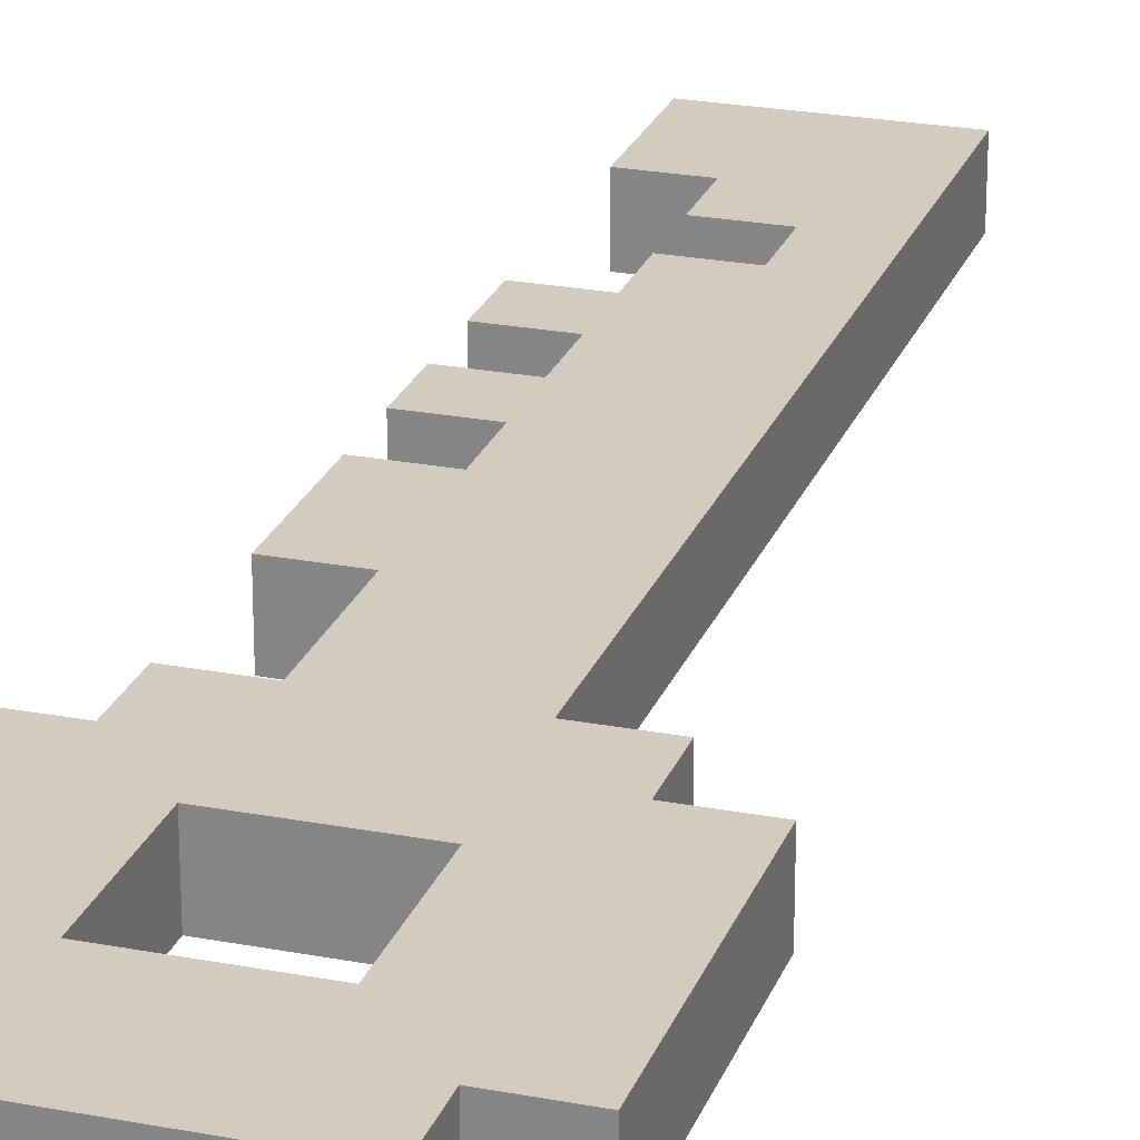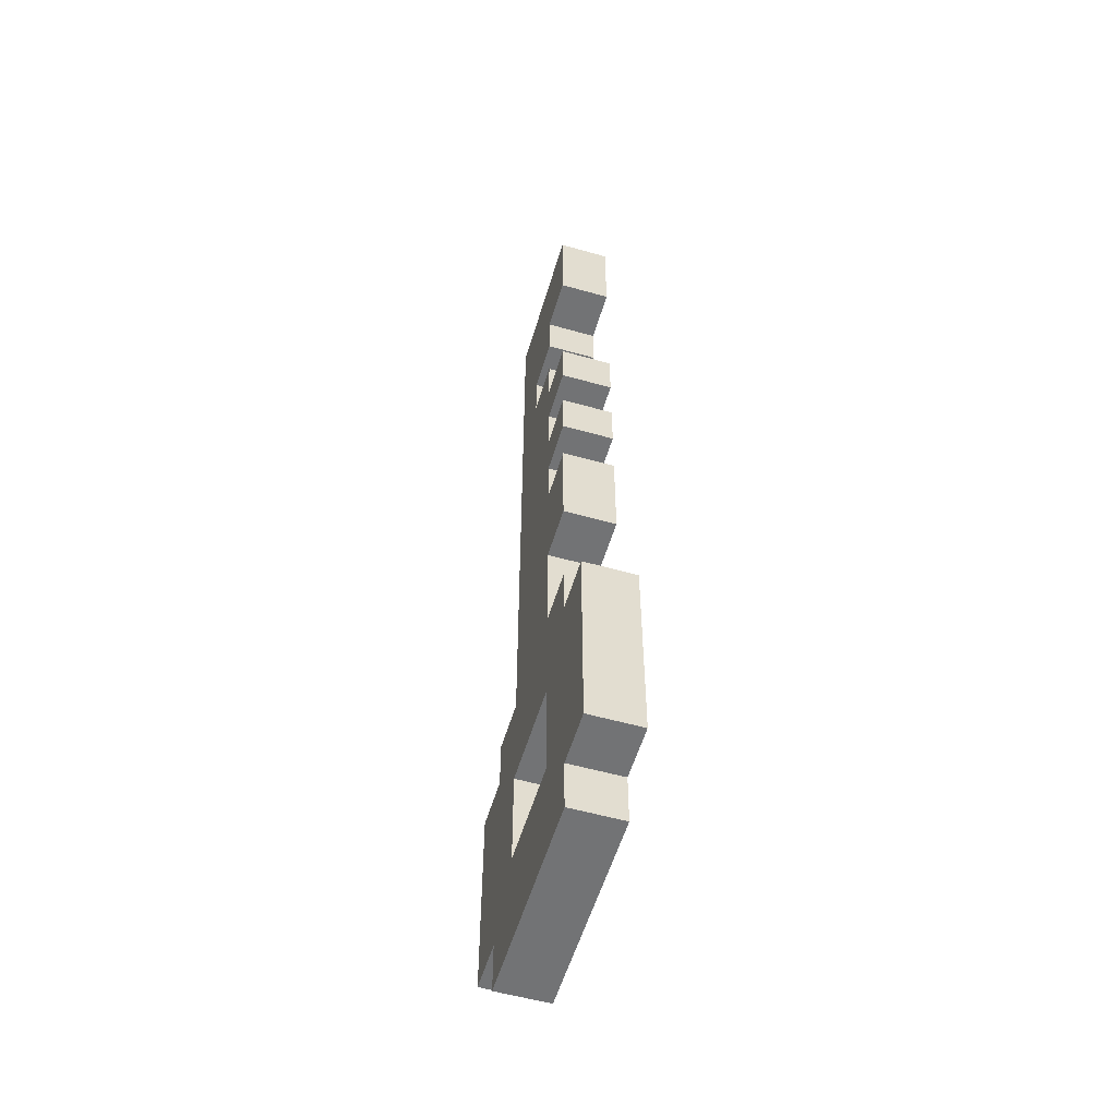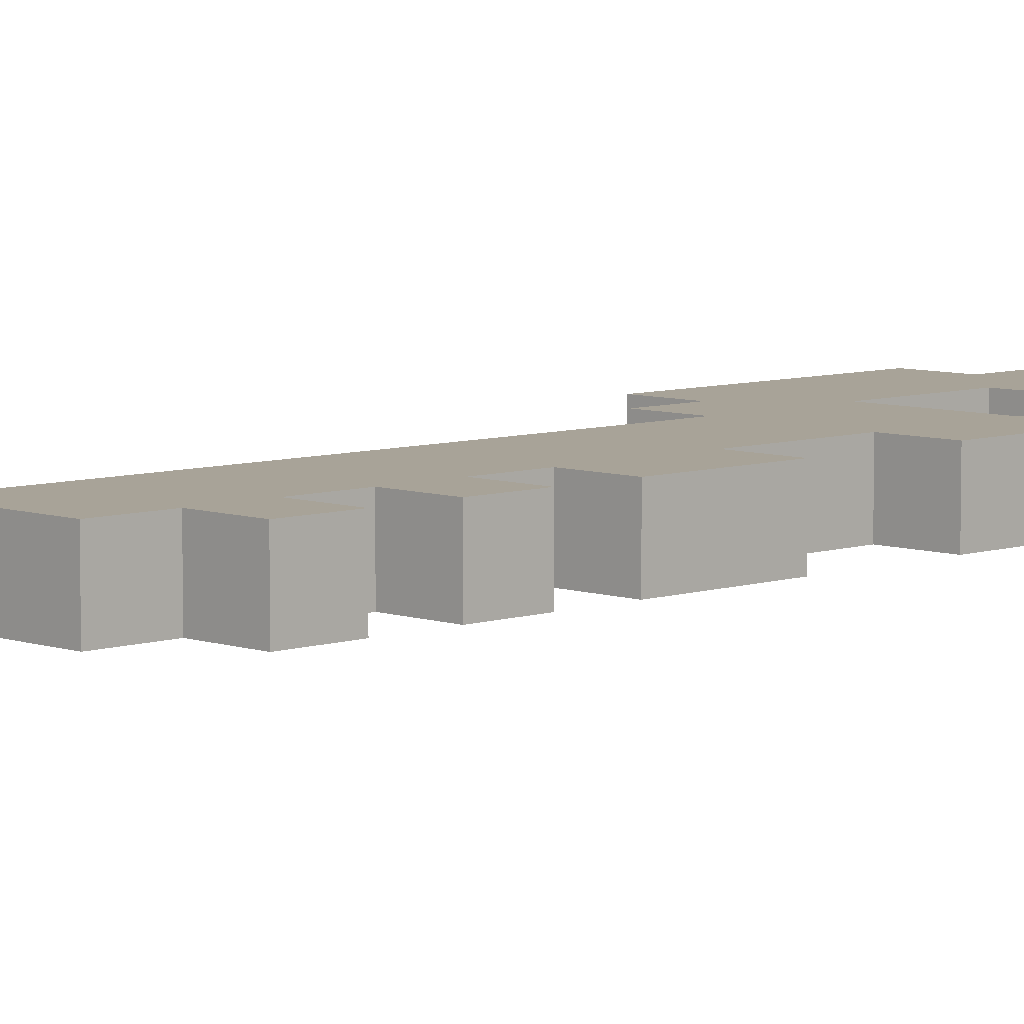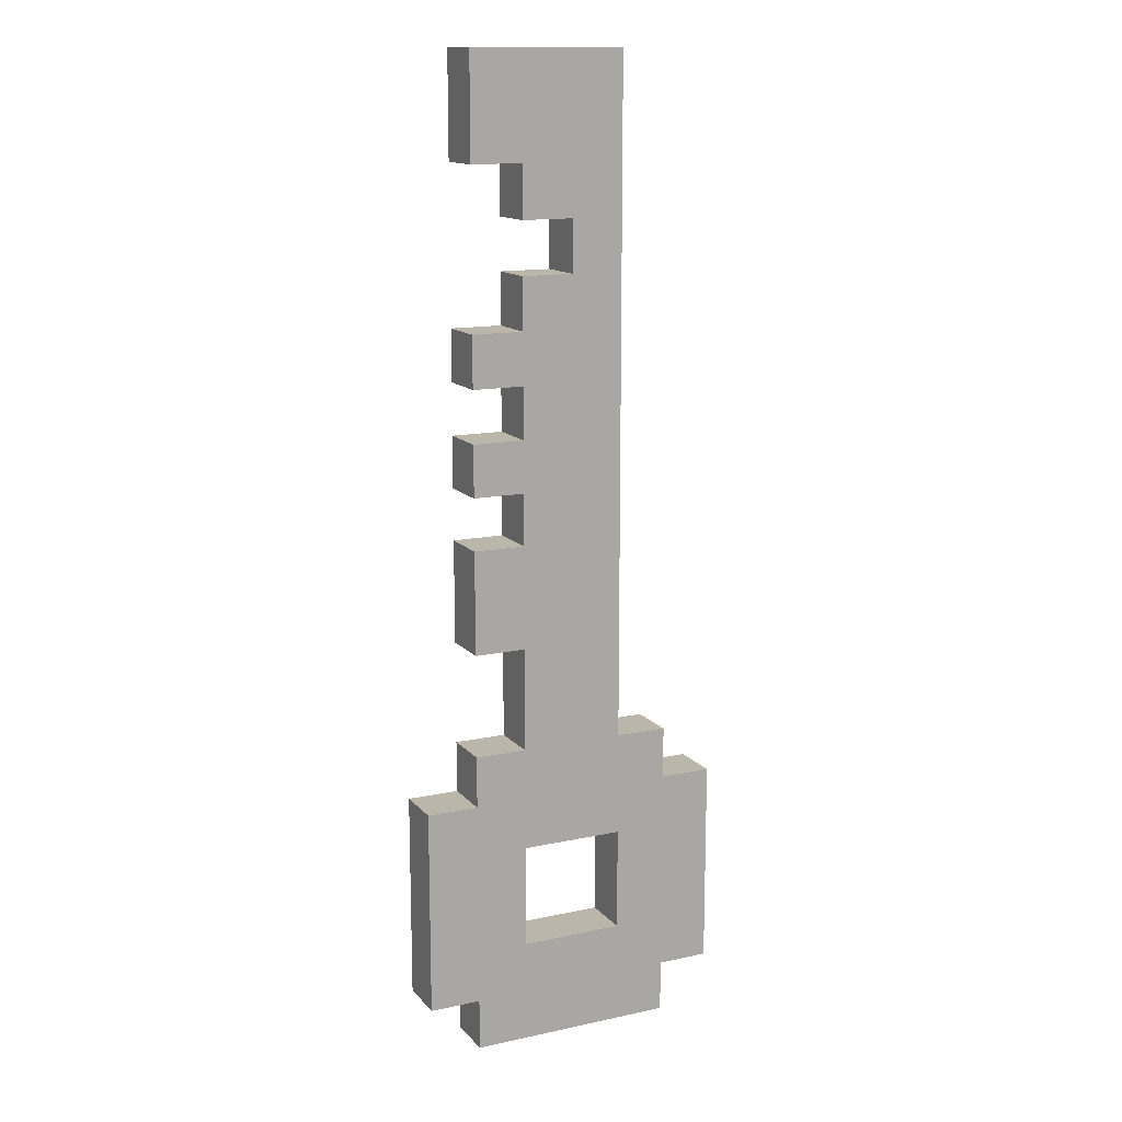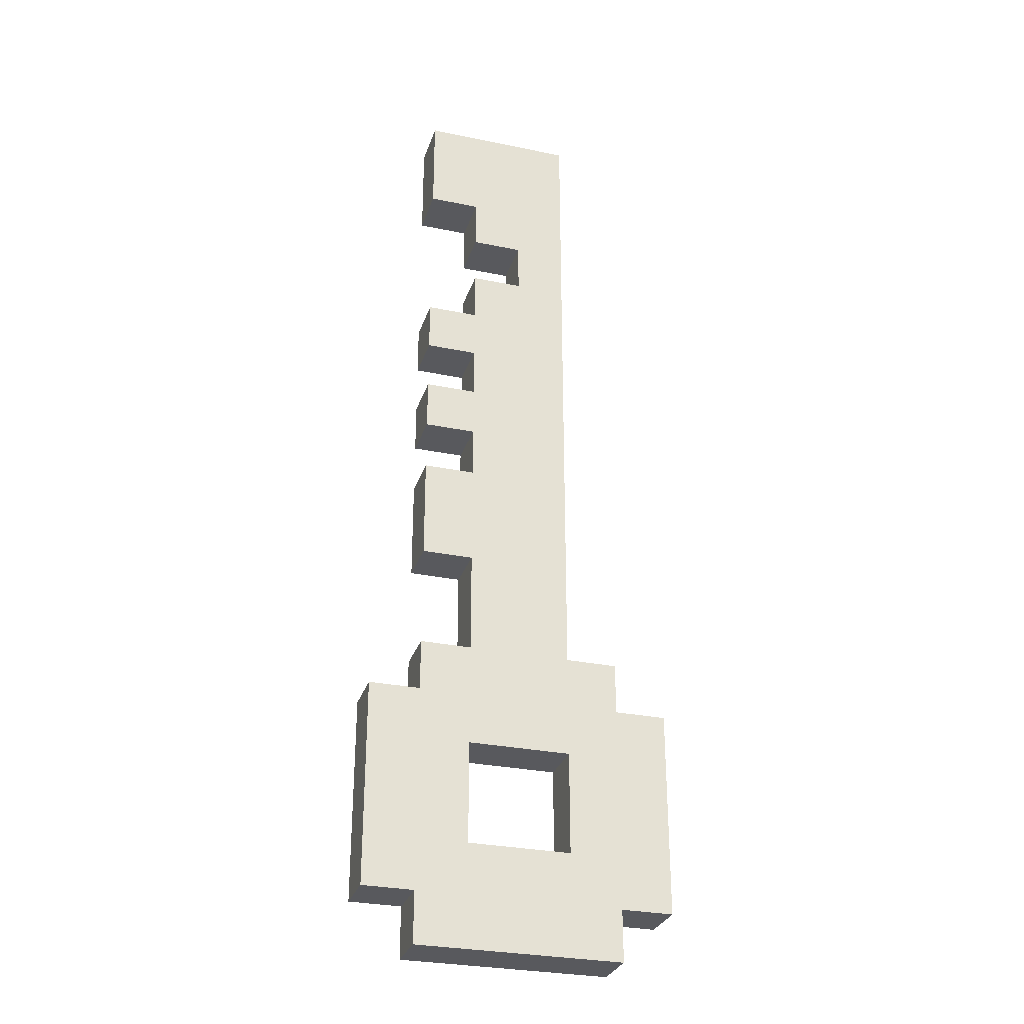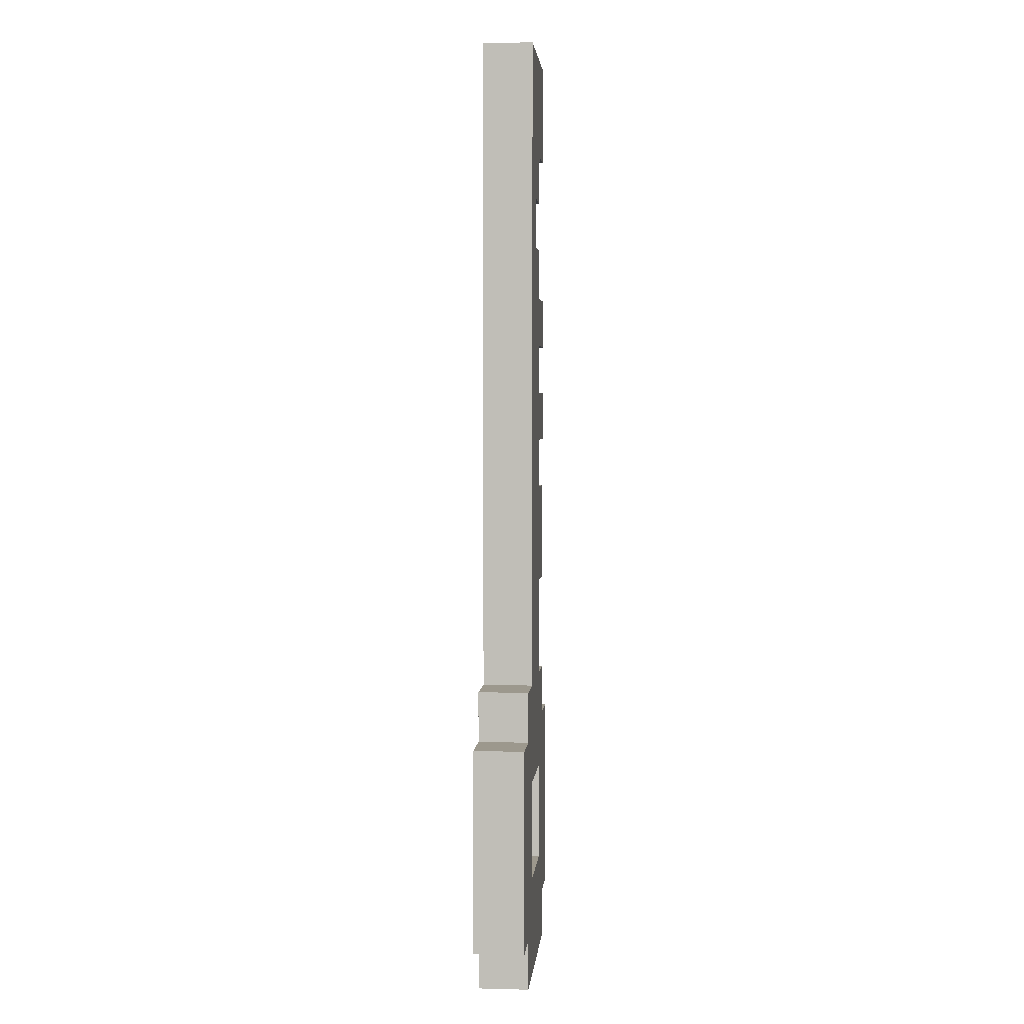
<metadata>
{"format":"obj","ext":"obj","renderer":"f3d","projection":"perspective","resolution":1024,"background":"white","views":[{"elev":24.0,"azim":-162.4,"up":"+Y"},{"elev":-55.7,"azim":73.5,"up":"+Z"},{"elev":6.9,"azim":45.5,"up":"+Y"},{"elev":13.9,"azim":154.5,"up":"+Z"},{"elev":-29.8,"azim":163.2,"up":"+Z"},{"elev":3.0,"azim":-85.1,"up":"+Z"}]}
</metadata>
<code>
g key_pintumbler
v -3.5 0 -4.5
v -3.5 0 -8.5
v -3.5 1 -4.5
v -3.5 1 -8.5
v -2.5 0 -3.5
v -2.5 0 -4.5
v -2.5 0 -8.5
v -2.5 0 -9.5
v -2.5 1 -3.5
v -2.5 1 -4.5
v -2.5 1 -8.5
v -2.5 1 -9.5
v -1.5 0 9.5
v -1.5 0 -3.5
v -1.5 1 9.5
v -1.5 1 -3.5
v 0.5 0 -5.5
v 0.5 0 -7.5
v 0.5 1 -5.5
v 0.5 1 -7.5
v -1.5 0 -5.5
v -1.5 0 -7.5
v -1.5 1 -5.5
v -1.5 1 -7.5
v -0.5 0 6.5
v -0.5 0 5.5
v -0.5 1 6.5
v -0.5 1 5.5
v 0.5 0 7.5
v 0.5 0 6.5
v 0.5 0 5.5
v 0.5 0 4.5
v 0.5 0 3.5
v 0.5 0 2.5
v 0.5 0 1.5
v 0.5 0 0.5
v 0.5 0 -1.5
v 0.5 0 -3.5
v 0.5 1 7.5
v 0.5 1 6.5
v 0.5 1 5.5
v 0.5 1 4.5
v 0.5 1 3.5
v 0.5 1 2.5
v 0.5 1 1.5
v 0.5 1 0.5
v 0.5 1 -1.5
v 0.5 1 -3.5
v 1.5 0 9.5
v 1.5 0 7.5
v 1.5 0 4.5
v 1.5 0 3.5
v 1.5 0 2.5
v 1.5 0 1.5
v 1.5 0 0.5
v 1.5 0 -1.5
v 1.5 0 -3.5
v 1.5 0 -4.5
v 1.5 0 -8.5
v 1.5 0 -9.5
v 1.5 1 9.5
v 1.5 1 7.5
v 1.5 1 4.5
v 1.5 1 3.5
v 1.5 1 2.5
v 1.5 1 1.5
v 1.5 1 0.5
v 1.5 1 -1.5
v 1.5 1 -3.5
v 1.5 1 -4.5
v 1.5 1 -8.5
v 1.5 1 -9.5
v 2.5 0 -4.5
v 2.5 0 -8.5
v 2.5 1 -4.5
v 2.5 1 -8.5
v -1.5 0 9.5
v -1.5 1 9.5
v 1.5 0 9.5
v 1.5 1 9.5
v -0.5 0 5.5
v -0.5 1 5.5
v 0.5 0 5.5
v 0.5 1 5.5
v 0.5 0 4.5
v 0.5 1 4.5
v 1.5 0 4.5
v 1.5 1 4.5
v 0.5 0 2.5
v 0.5 1 2.5
v 1.5 0 2.5
v 1.5 1 2.5
v 0.5 0 0.5
v 0.5 1 0.5
v 1.5 0 0.5
v 1.5 1 0.5
v -2.5 0 -3.5
v -2.5 1 -3.5
v -1.5 0 -3.5
v -1.5 1 -3.5
v 0.5 0 -3.5
v 0.5 1 -3.5
v 1.5 0 -3.5
v 1.5 1 -3.5
v -3.5 0 -4.5
v -3.5 1 -4.5
v -2.5 0 -4.5
v -2.5 1 -4.5
v 1.5 0 -4.5
v 1.5 1 -4.5
v 2.5 0 -4.5
v 2.5 1 -4.5
v -1.5 0 -7.5
v -1.5 1 -7.5
v 0.5 0 -7.5
v 0.5 1 -7.5
v 0.5 0 7.5
v 0.5 1 7.5
v 1.5 0 7.5
v 1.5 1 7.5
v -0.5 0 6.5
v -0.5 1 6.5
v 0.5 0 6.5
v 0.5 1 6.5
v 0.5 0 3.5
v 0.5 1 3.5
v 1.5 0 3.5
v 1.5 1 3.5
v 0.5 0 1.5
v 0.5 1 1.5
v 1.5 0 1.5
v 1.5 1 1.5
v 0.5 0 -1.5
v 0.5 1 -1.5
v 1.5 0 -1.5
v 1.5 1 -1.5
v -1.5 0 -5.5
v -1.5 1 -5.5
v 0.5 0 -5.5
v 0.5 1 -5.5
v -3.5 0 -8.5
v -3.5 1 -8.5
v -2.5 0 -8.5
v -2.5 1 -8.5
v 1.5 0 -8.5
v 1.5 1 -8.5
v 2.5 0 -8.5
v 2.5 1 -8.5
v -2.5 0 -9.5
v -2.5 1 -9.5
v 1.5 0 -9.5
v 1.5 1 -9.5
v -1.5 0 9.5
v 1.5 0 9.5
v 0.5 0 7.5
v 1.5 0 7.5
v -0.5 0 6.5
v 0.5 0 6.5
v -0.5 0 5.5
v 0.5 0 5.5
v 0.5 0 4.5
v 1.5 0 4.5
v 0.5 0 3.5
v 1.5 0 3.5
v 0.5 0 2.5
v 1.5 0 2.5
v 0.5 0 1.5
v 1.5 0 1.5
v 0.5 0 0.5
v 1.5 0 0.5
v 0.5 0 -1.5
v 1.5 0 -1.5
v -2.5 0 -3.5
v -1.5 0 -3.5
v 0.5 0 -3.5
v 1.5 0 -3.5
v -3.5 0 -4.5
v -2.5 0 -4.5
v 1.5 0 -4.5
v 2.5 0 -4.5
v -1.5 0 -5.5
v 0.5 0 -5.5
v -1.5 0 -7.5
v 0.5 0 -7.5
v -3.5 0 -8.5
v -2.5 0 -8.5
v 1.5 0 -8.5
v 2.5 0 -8.5
v -2.5 0 -9.5
v 1.5 0 -9.5
v -1.5 1 9.5
v 1.5 1 9.5
v 0.5 1 7.5
v 1.5 1 7.5
v -0.5 1 6.5
v 0.5 1 6.5
v -0.5 1 5.5
v 0.5 1 5.5
v 0.5 1 4.5
v 1.5 1 4.5
v 0.5 1 3.5
v 1.5 1 3.5
v 0.5 1 2.5
v 1.5 1 2.5
v 0.5 1 1.5
v 1.5 1 1.5
v 0.5 1 0.5
v 1.5 1 0.5
v 0.5 1 -1.5
v 1.5 1 -1.5
v -2.5 1 -3.5
v -1.5 1 -3.5
v 0.5 1 -3.5
v 1.5 1 -3.5
v -3.5 1 -4.5
v -2.5 1 -4.5
v 1.5 1 -4.5
v 2.5 1 -4.5
v -1.5 1 -5.5
v 0.5 1 -5.5
v -1.5 1 -7.5
v 0.5 1 -7.5
v -3.5 1 -8.5
v -2.5 1 -8.5
v 1.5 1 -8.5
v 2.5 1 -8.5
v -2.5 1 -9.5
v 1.5 1 -9.5
f 3 2 1
f 4 2 3
f 9 6 5
f 10 6 9
f 11 8 7
f 12 8 11
f 15 14 13
f 16 14 15
f 19 18 17
f 20 18 19
f 21 22 23
f 23 22 24
f 25 26 27
f 27 26 28
f 29 30 39
f 39 30 40
f 31 32 41
f 41 32 42
f 33 34 43
f 43 34 44
f 35 36 45
f 45 36 46
f 37 38 47
f 47 38 48
f 49 50 61
f 61 50 62
f 51 52 63
f 63 52 64
f 53 54 65
f 65 54 66
f 55 56 67
f 67 56 68
f 57 58 69
f 69 58 70
f 59 60 71
f 71 60 72
f 73 74 75
f 75 74 76
f 79 78 77
f 80 78 79
f 83 82 81
f 84 82 83
f 87 86 85
f 88 86 87
f 91 90 89
f 92 90 91
f 95 94 93
f 96 94 95
f 99 98 97
f 100 98 99
f 103 102 101
f 104 102 103
f 107 106 105
f 108 106 107
f 111 110 109
f 112 110 111
f 115 114 113
f 116 114 115
f 117 118 119
f 119 118 120
f 121 122 123
f 123 122 124
f 125 126 127
f 127 126 128
f 129 130 131
f 131 130 132
f 133 134 135
f 135 134 136
f 137 138 139
f 139 138 140
f 141 142 143
f 143 142 144
f 145 146 147
f 147 146 148
f 149 150 151
f 151 150 152
f 155 154 153
f 156 154 155
f 157 155 153
f 158 155 157
f 159 157 153
f 161 160 159
f 163 161 159
f 163 162 161
f 164 162 163
f 165 163 159
f 167 165 159
f 167 166 165
f 168 166 167
f 169 167 159
f 171 169 159
f 171 170 169
f 172 170 171
f 174 159 153
f 174 171 159
f 175 171 174
f 178 174 173
f 178 176 175
f 178 175 174
f 179 176 178
f 181 179 178
f 181 180 179
f 181 178 177
f 182 180 181
f 183 181 177
f 184 180 182
f 185 183 177
f 185 184 183
f 186 184 185
f 187 180 184
f 187 184 186
f 188 180 187
f 189 187 186
f 190 187 189
f 191 192 193
f 193 192 194
f 191 193 195
f 195 193 196
f 191 195 197
f 197 198 199
f 197 199 201
f 199 200 201
f 201 200 202
f 197 201 203
f 197 203 205
f 203 204 205
f 205 204 206
f 197 205 207
f 197 207 209
f 207 208 209
f 209 208 210
f 191 197 212
f 197 209 212
f 212 209 213
f 211 212 216
f 213 214 216
f 212 213 216
f 216 214 217
f 216 217 219
f 217 218 219
f 215 216 219
f 219 218 220
f 215 219 221
f 220 218 222
f 215 221 223
f 221 222 223
f 223 222 224
f 222 218 225
f 224 222 225
f 225 218 226
f 224 225 227
f 227 225 228

</code>
